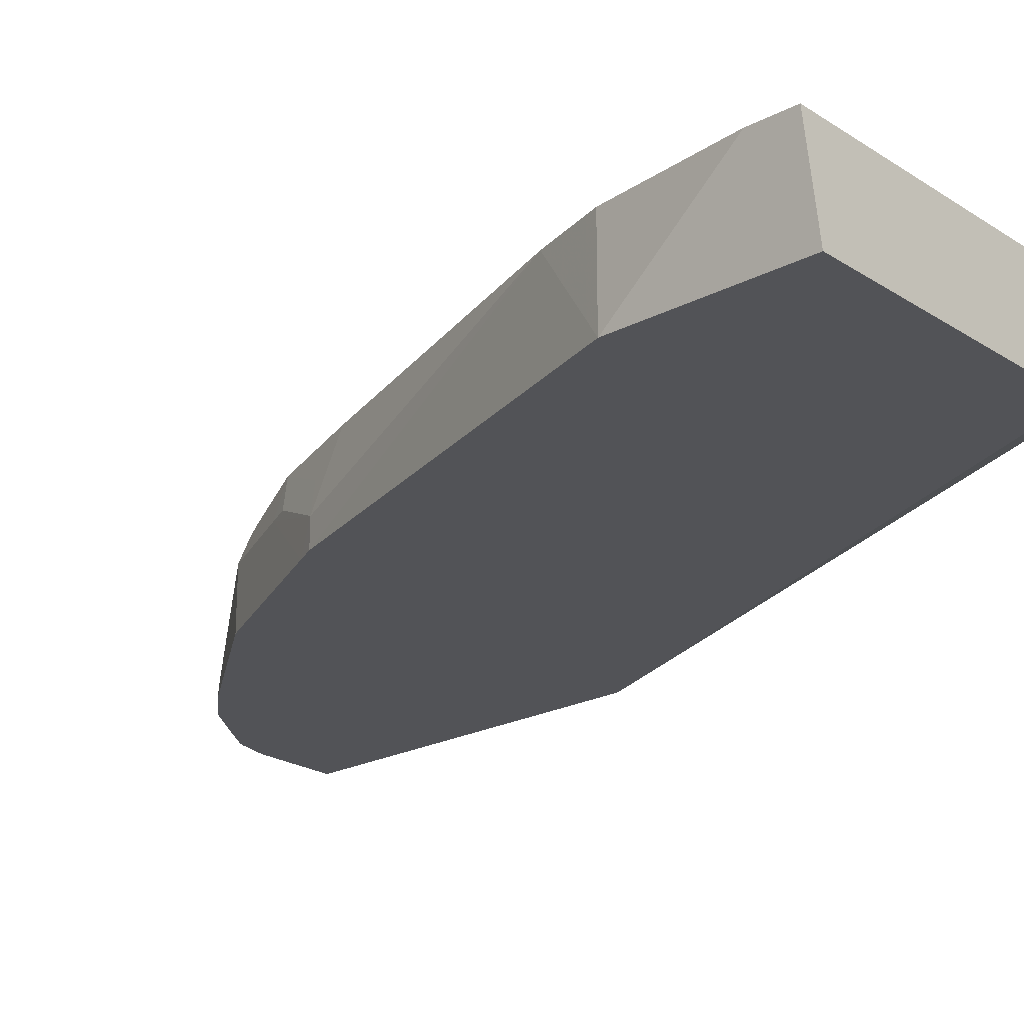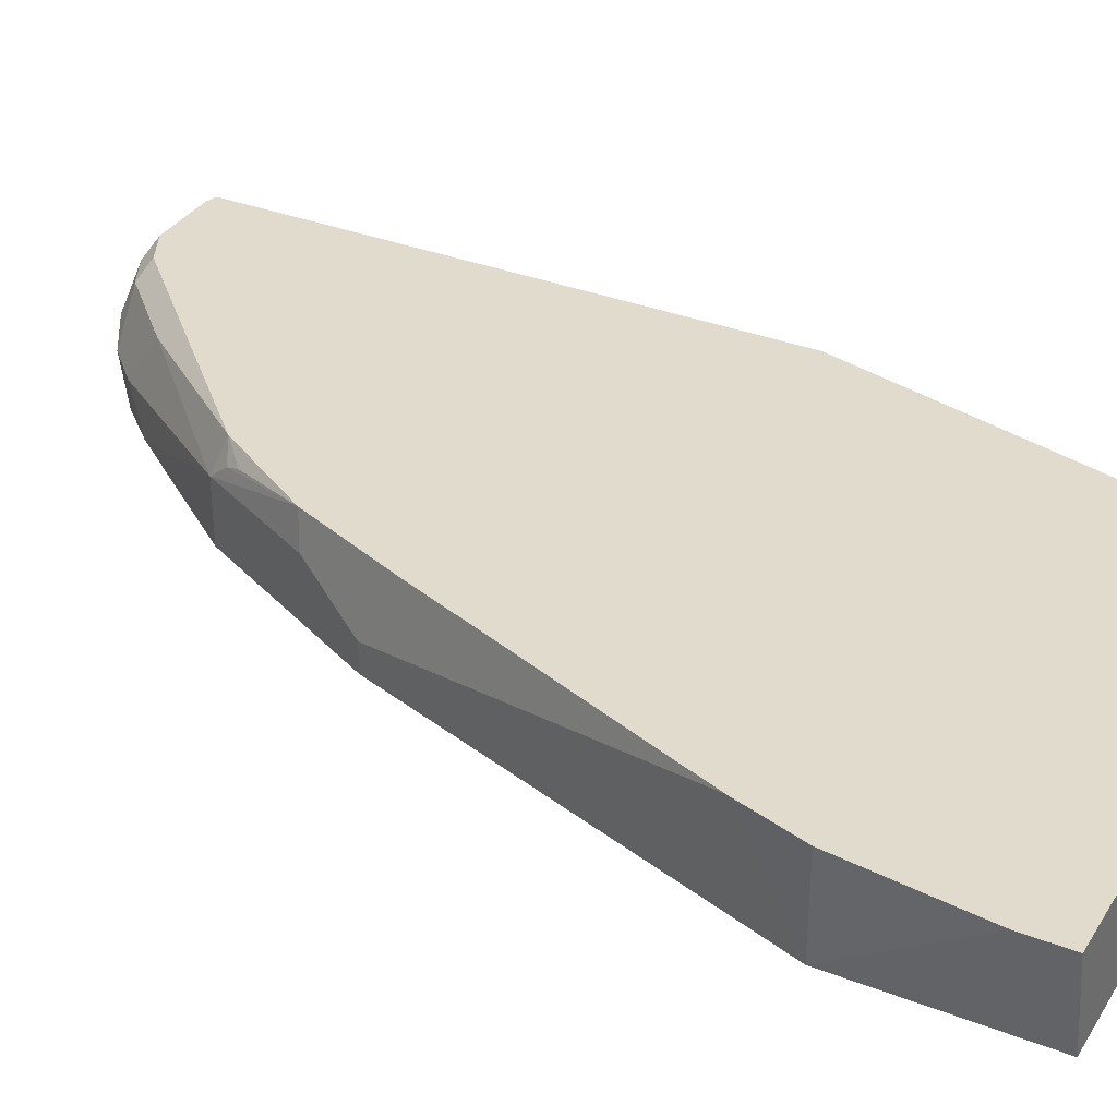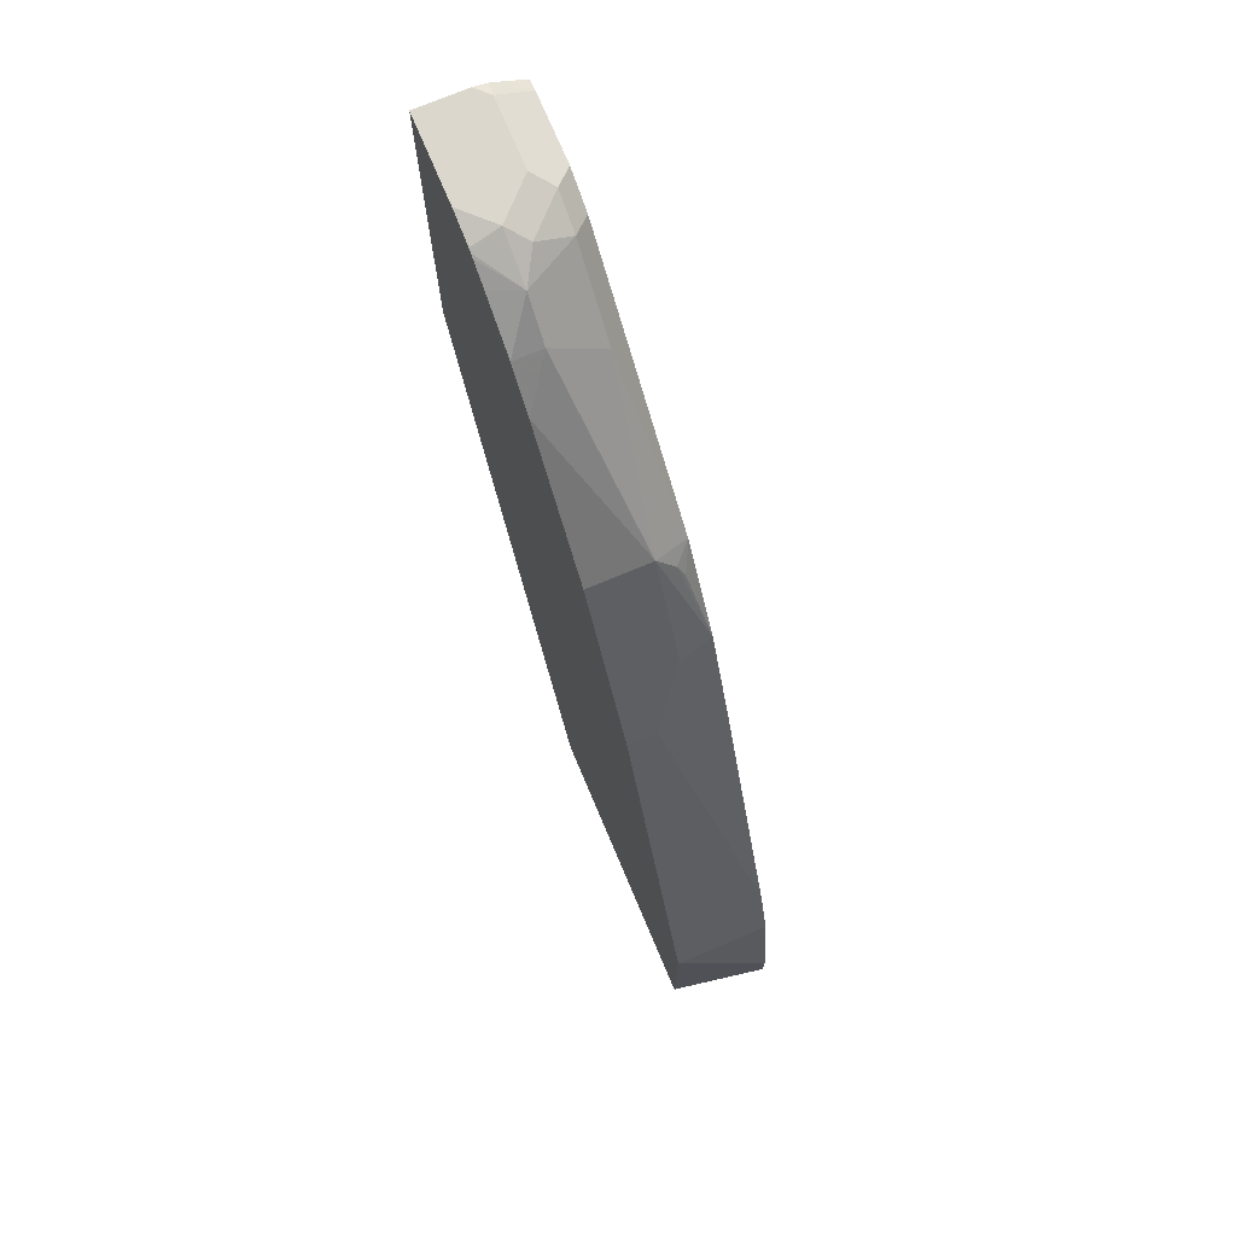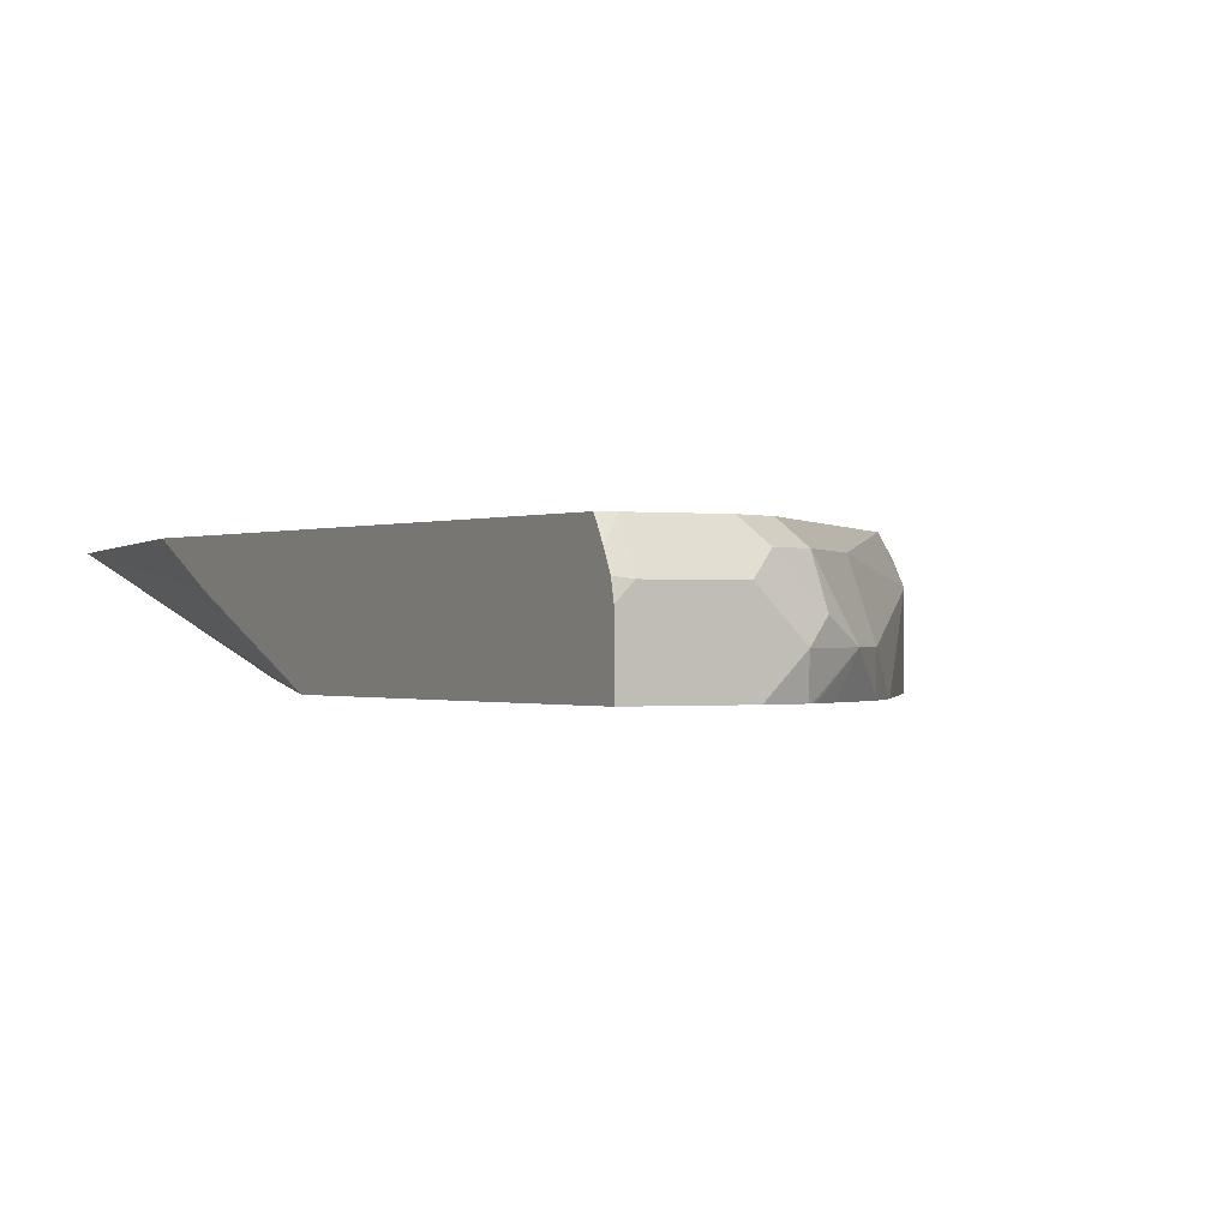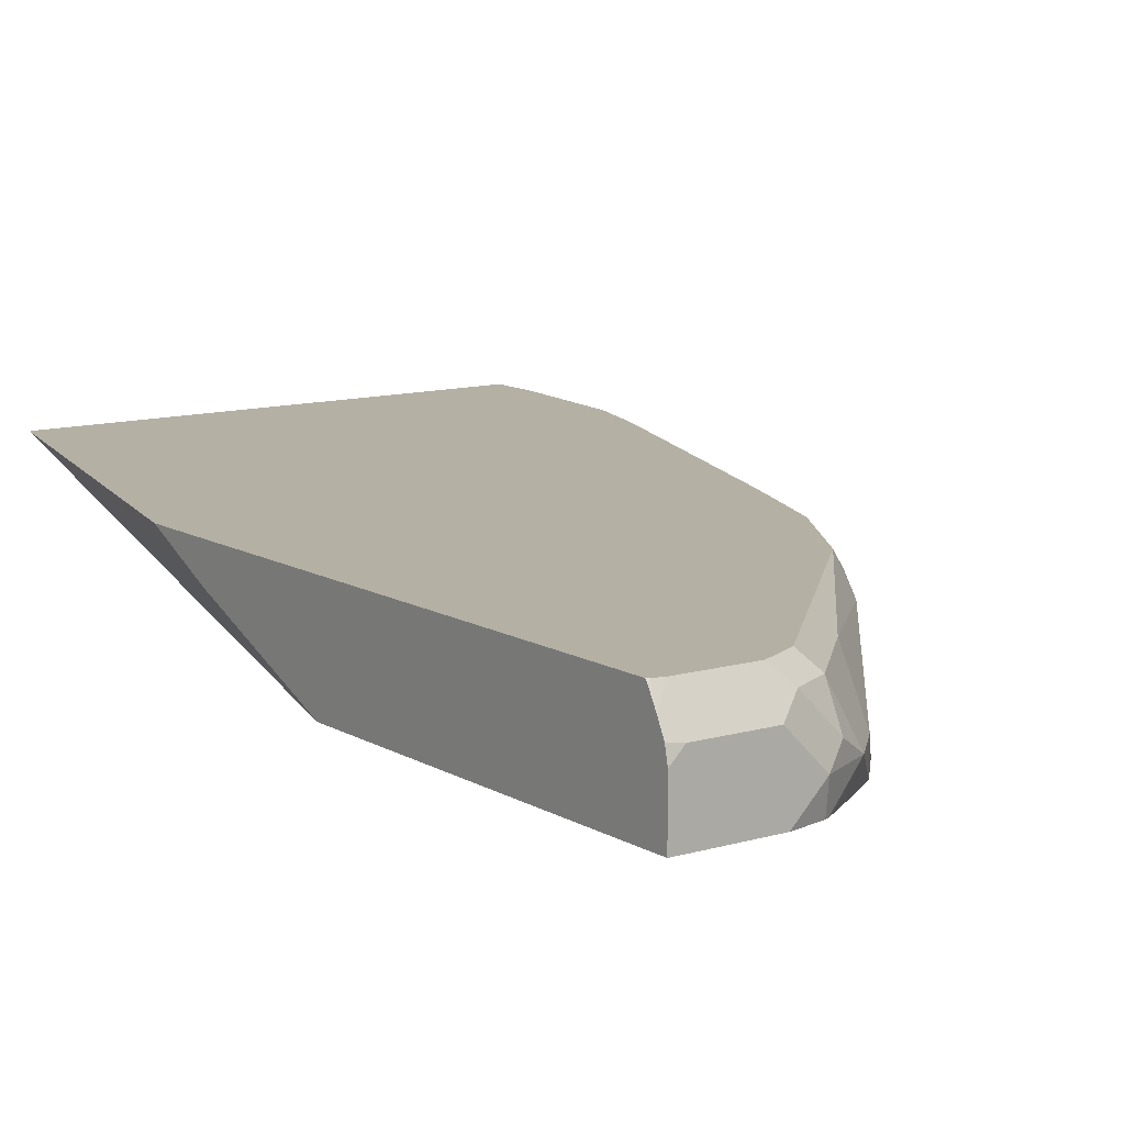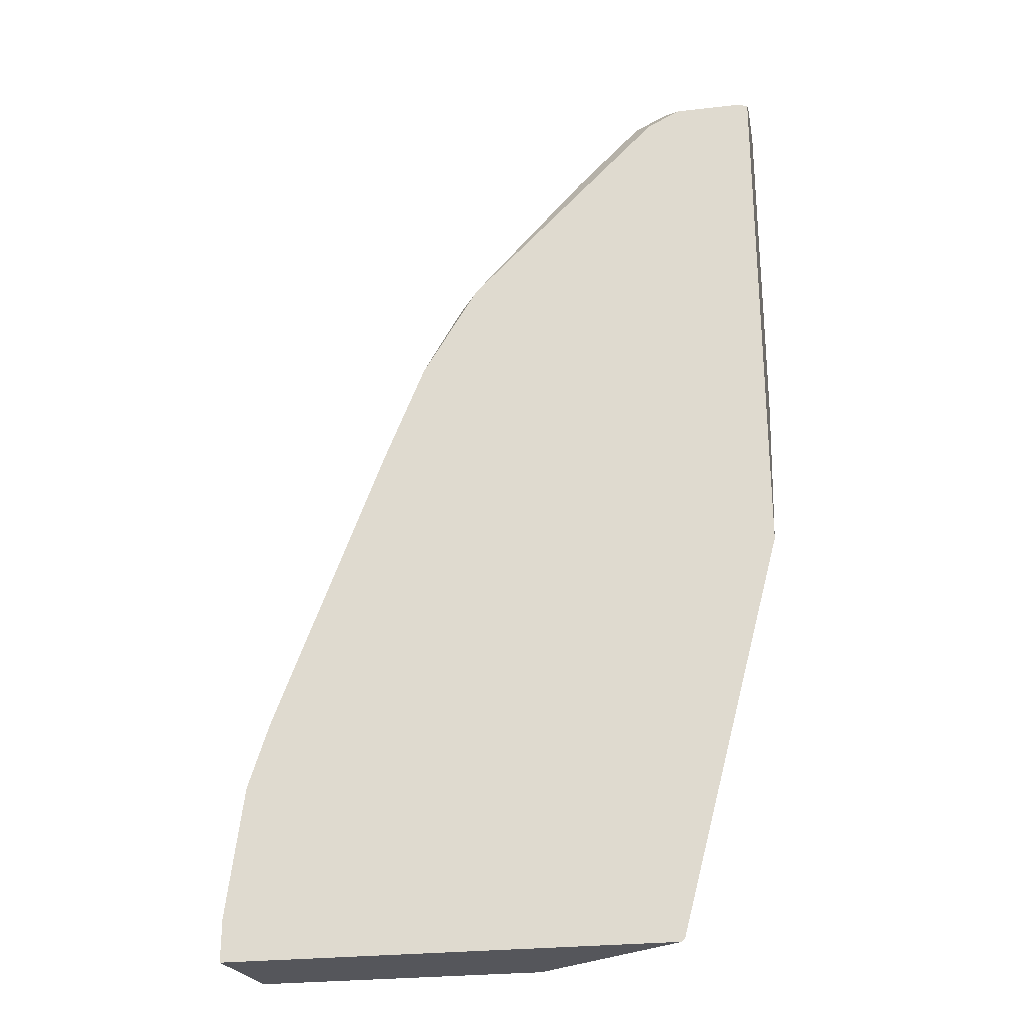
<metadata>
{"format":"obj","ext":"obj","renderer":"f3d","projection":"perspective","resolution":1024,"background":"white","views":[{"elev":-22.4,"azim":-48.0,"up":"+Z"},{"elev":33.9,"azim":-62.2,"up":"+Z"},{"elev":73.2,"azim":-112.9,"up":"+Y"},{"elev":-0.3,"azim":150.1,"up":"+Z"},{"elev":11.4,"azim":144.4,"up":"+Z"},{"elev":-26.3,"azim":10.3,"up":"+Y"}]}
</metadata>
<code>
v 0.06802 0.4446 -0.1786
v 0.01692 0.4446 -0.1786
v 0.06802 0.4446 -0.1489
v 0.06802 0.2274 -0.1786
v -2.602e-05 0.4446 -0.1617
v -0.002127 0.4403 -0.1786
v 0.06061 0.4446 -0.1415
v 0.06802 0.4428 -0.1406
v 0.06802 0.1415 -0.1415
v 0.003209 -0.1449 -0.1215
v -0.08935 -0.1473 -0.1786
v -0.01013 0.4395 -0.1516
v 0.02019 0.4446 -0.1415
v -0.004295 0.4393 -0.1786
v -0.02698 0.4311 -0.1617
v 0.06061 0.4346 -0.1215
v 0.06802 0.4385 -0.132
v 0.06802 0.1195 -0.1305
v 0.06802 0.1015 -0.1215
v 0.002742 -0.1458 -0.1215
v 0.001308 -0.1473 -0.1215
v -0.2627 -0.1473 -0.1786
v 0.01008 0.4395 -0.1314
v -0.01013 0.4294 -0.1314
v 0.02019 0.4346 -0.1215
v -0.00663 0.4379 -0.1786
v -0.01921 0.4297 -0.1786
v -0.04719 0.4109 -0.1786
v -0.04719 0.4109 -0.1617
v 0.06658 0.4331 -0.1215
v 0.06802 0.4336 -0.1231
v 0.06802 0.4322 -0.1215
v -0.2727 -0.1473 -0.1215
v -0.2627 -0.04037 -0.1786
v -0.0002261 0.4245 -0.1215
v -0.05056 0.389 -0.1314
v -0.0671 0.3892 -0.1786
v -0.128 0.3099 -0.1415
v -0.2727 -0.1212 -0.1215
v -0.2702 -0.1008 -0.1215
v -0.2627 -0.04037 -0.1215
v -0.25 0.0002563 -0.1215
v -0.1819 0.2021 -0.1786
v -0.04065 0.3841 -0.1215
v -0.1213 0.3032 -0.1215
v -0.128 0.3099 -0.1786
v -0.1313 0.2981 -0.1314
v -0.1358 0.2942 -0.1786
v -0.1549 0.256 -0.1415
v -0.1566 0.2452 -0.1215
v -0.1818 0.1821 -0.1215
v -0.1819 0.2021 -0.1617
v -0.1762 0.2134 -0.1786
v -0.1215 0.303 -0.1215
v -0.1347 0.2897 -0.128
v -0.1217 0.3027 -0.1215
v -0.1617 0.2425 -0.1415
v -0.1768 0.2046 -0.1415
f 17 30 31
f 22 33 39
f 22 39 34
f 23 24 35
f 24 44 35
f 24 36 44
f 16 30 17
f 28 37 29
f 29 37 38
f 29 38 36
f 23 35 25
f 15 36 24
f 15 26 27
f 15 28 29
f 15 27 28
f 14 26 15
f 13 23 25
f 12 24 23
f 12 15 24
f 11 21 33
f 11 20 21
f 10 20 11
f 10 21 20
f 30 32 31
f 15 29 36
f 11 33 22
f 47 56 54
f 34 41 42
f 52 58 57
f 51 58 52
f 50 56 55
f 50 58 51
f 50 57 58
f 49 57 50
f 49 52 57
f 49 53 52
f 47 50 55
f 10 33 21
f 47 55 56
f 45 47 54
f 43 52 53
f 42 52 43
f 42 51 52
f 38 50 47
f 38 49 50
f 38 53 49
f 38 48 53
f 38 46 48
f 38 47 45
f 37 46 38
f 36 45 44
f 36 38 45
f 34 42 43
f 34 40 41
f 10 39 33
f 34 39 40
f 10 41 40
f 1 14 6
f 1 26 14
f 1 27 26
f 1 28 27
f 1 37 28
f 1 46 37
f 1 48 46
f 1 53 48
f 1 43 53
f 1 34 43
f 1 22 34
f 1 11 22
f 1 4 11
f 1 9 4
f 1 18 9
f 1 19 18
f 1 32 19
f 1 31 32
f 1 17 31
f 1 8 17
f 1 7 3
f 1 13 7
f 1 5 13
f 1 2 5
f 10 40 39
f 1 6 2
f 2 6 5
f 1 3 8
f 4 9 10
f 10 42 41
f 3 7 8
f 10 51 42
f 10 56 50
f 10 54 56
f 10 45 54
f 10 44 45
f 10 35 44
f 10 25 35
f 10 16 25
f 10 30 16
f 10 32 30
f 10 50 51
f 10 18 19
f 10 19 32
f 5 23 13
f 5 6 14
f 5 14 15
f 5 15 12
f 4 10 11
f 7 25 16
f 7 16 8
f 8 16 17
f 9 18 10
f 7 13 25
f 5 12 23

</code>
